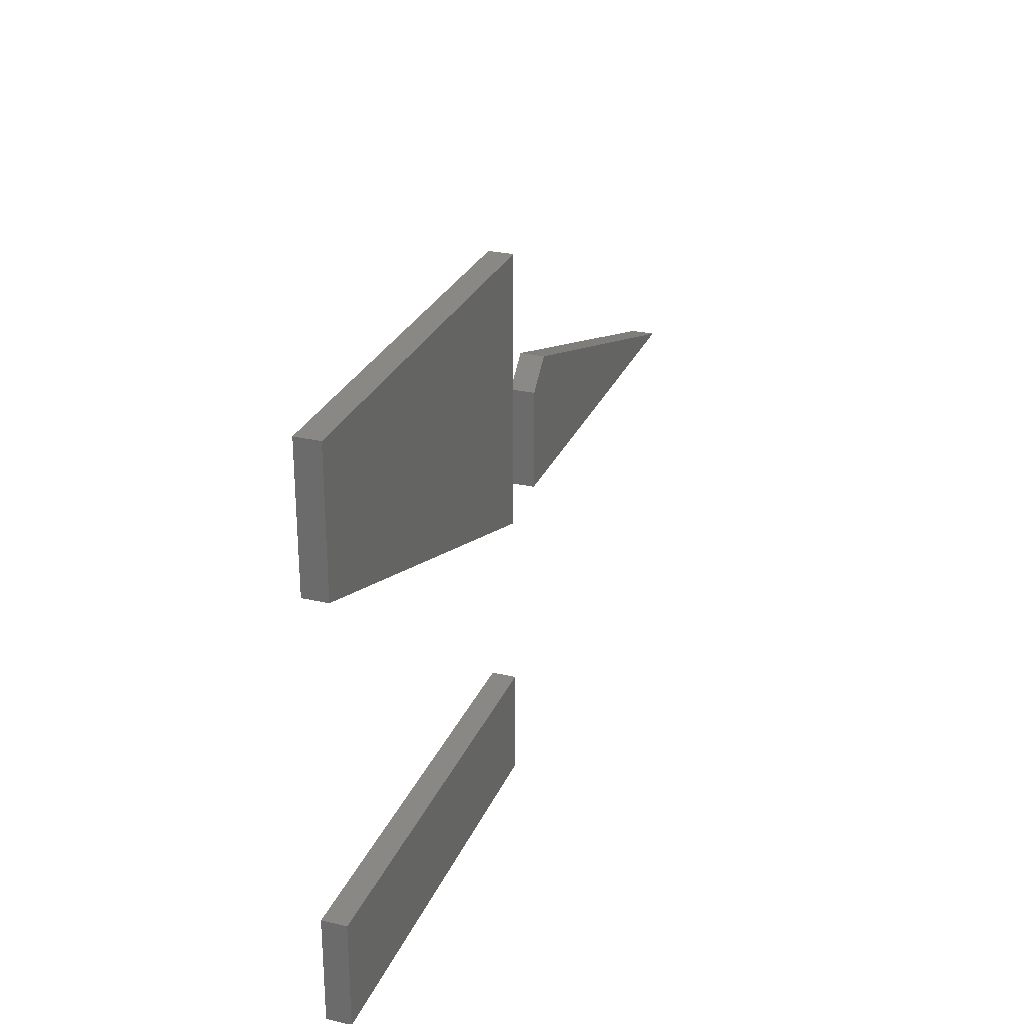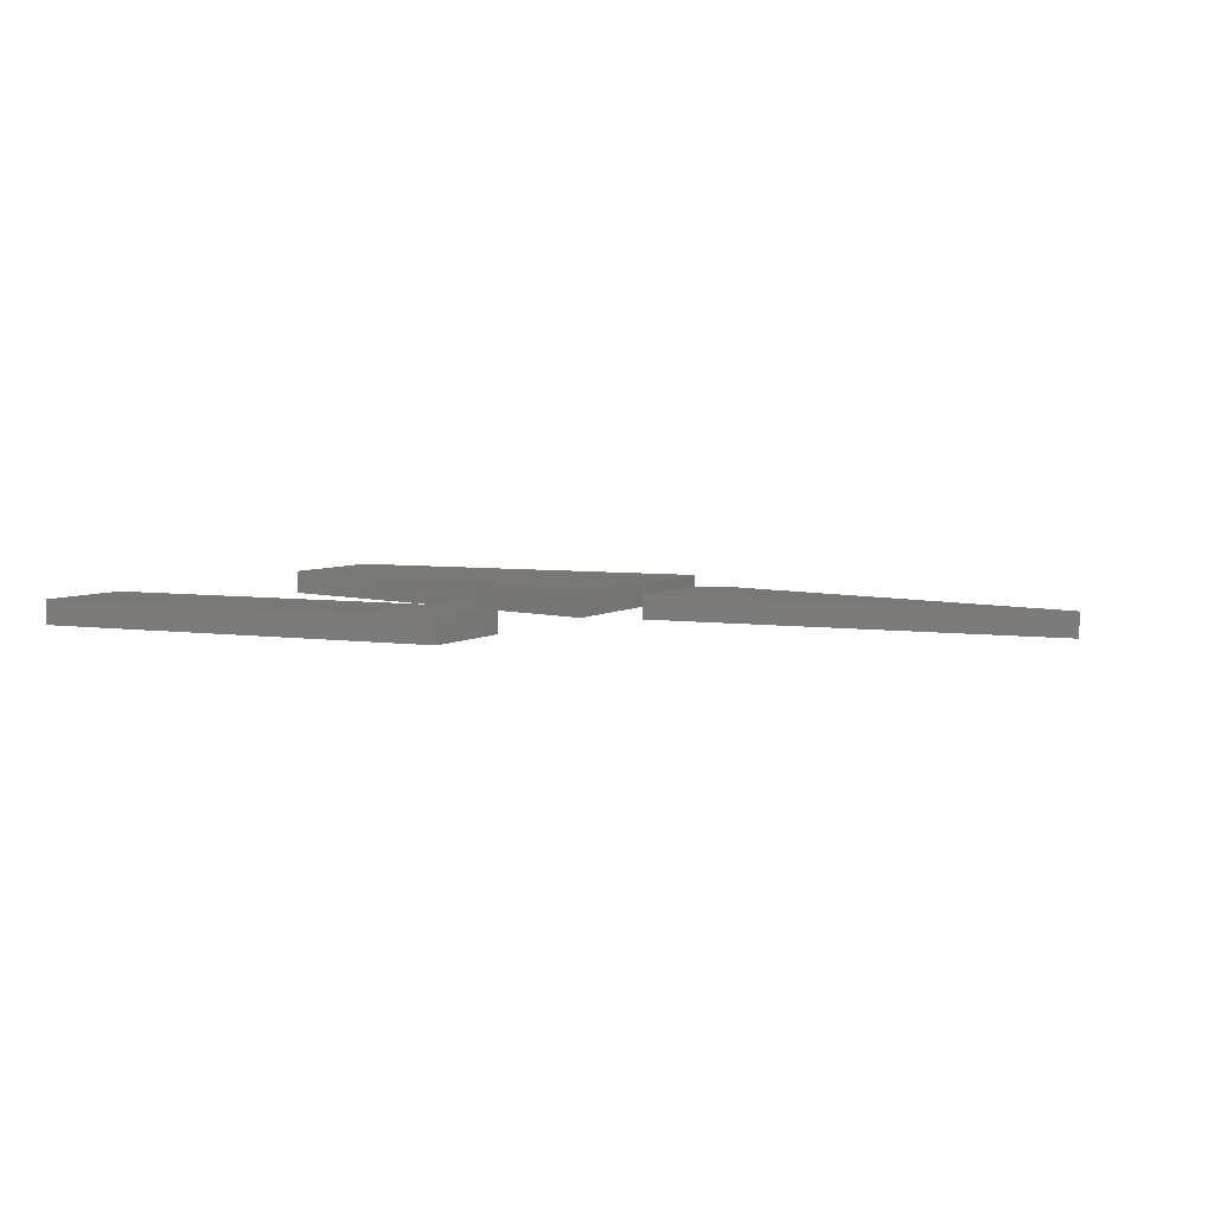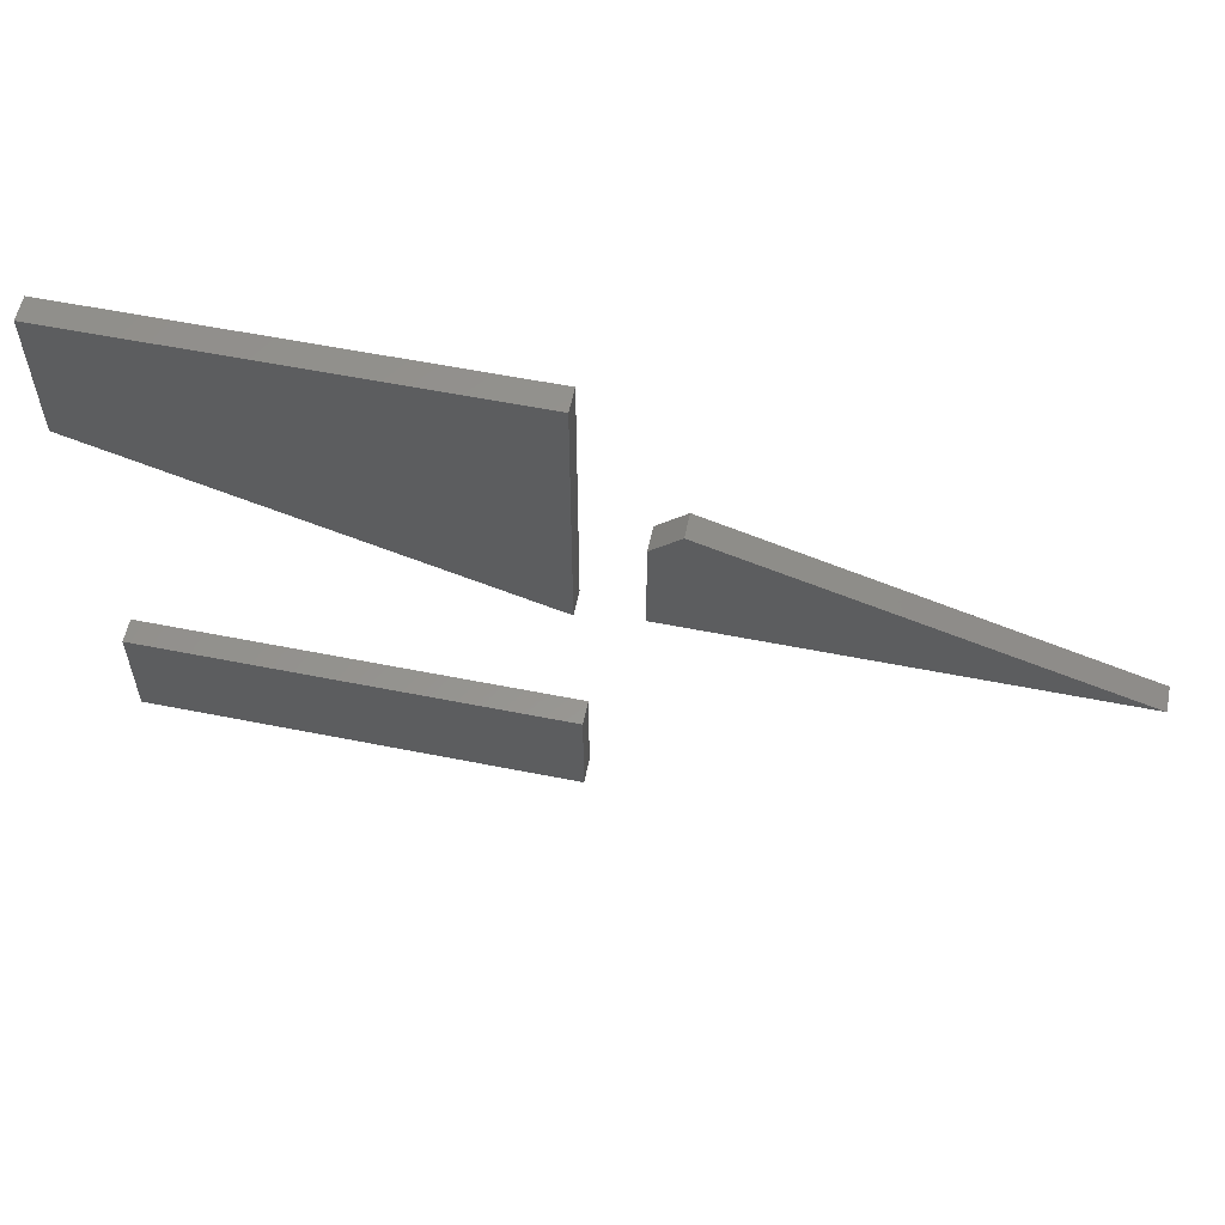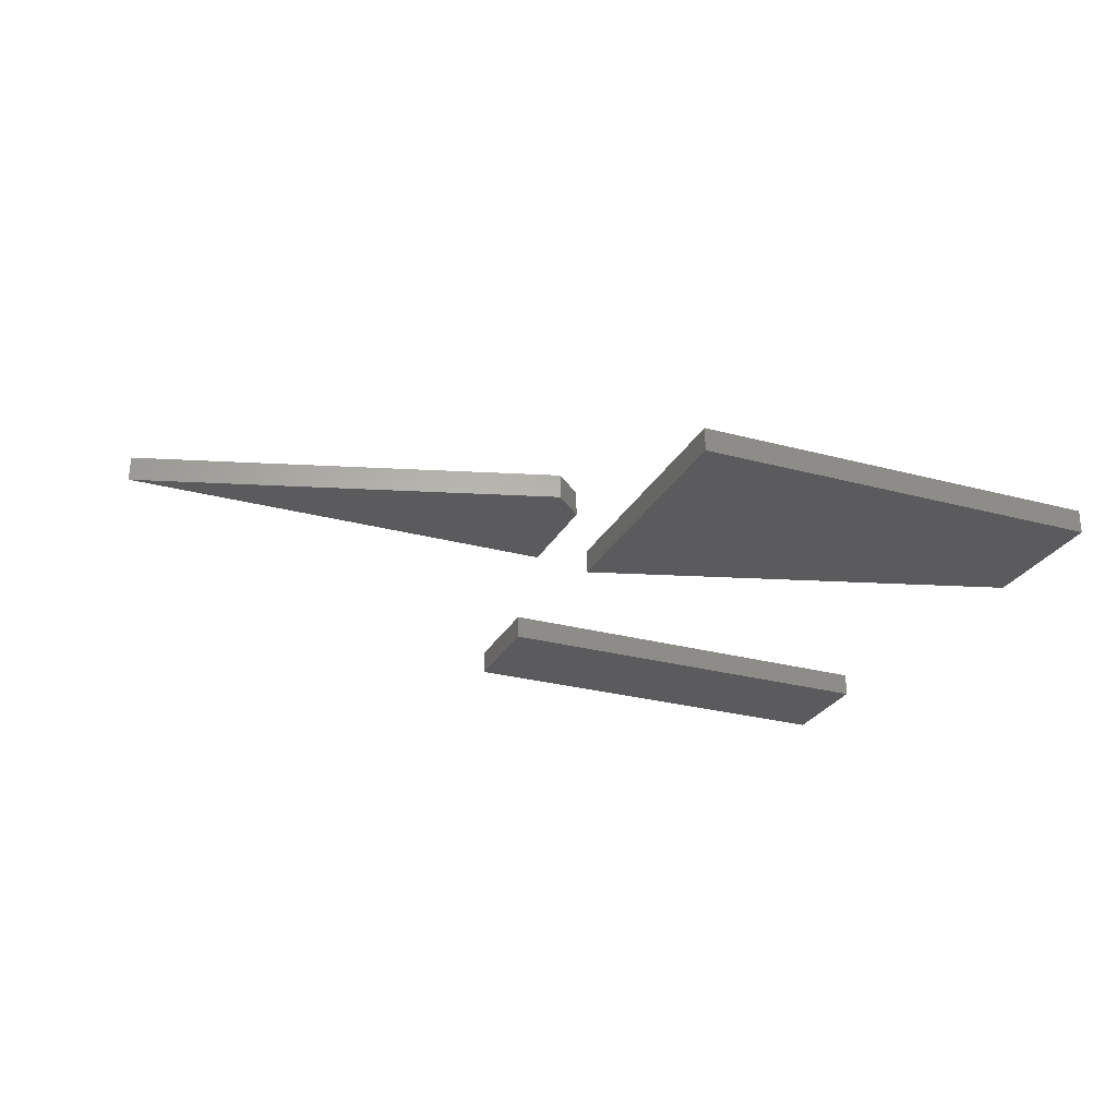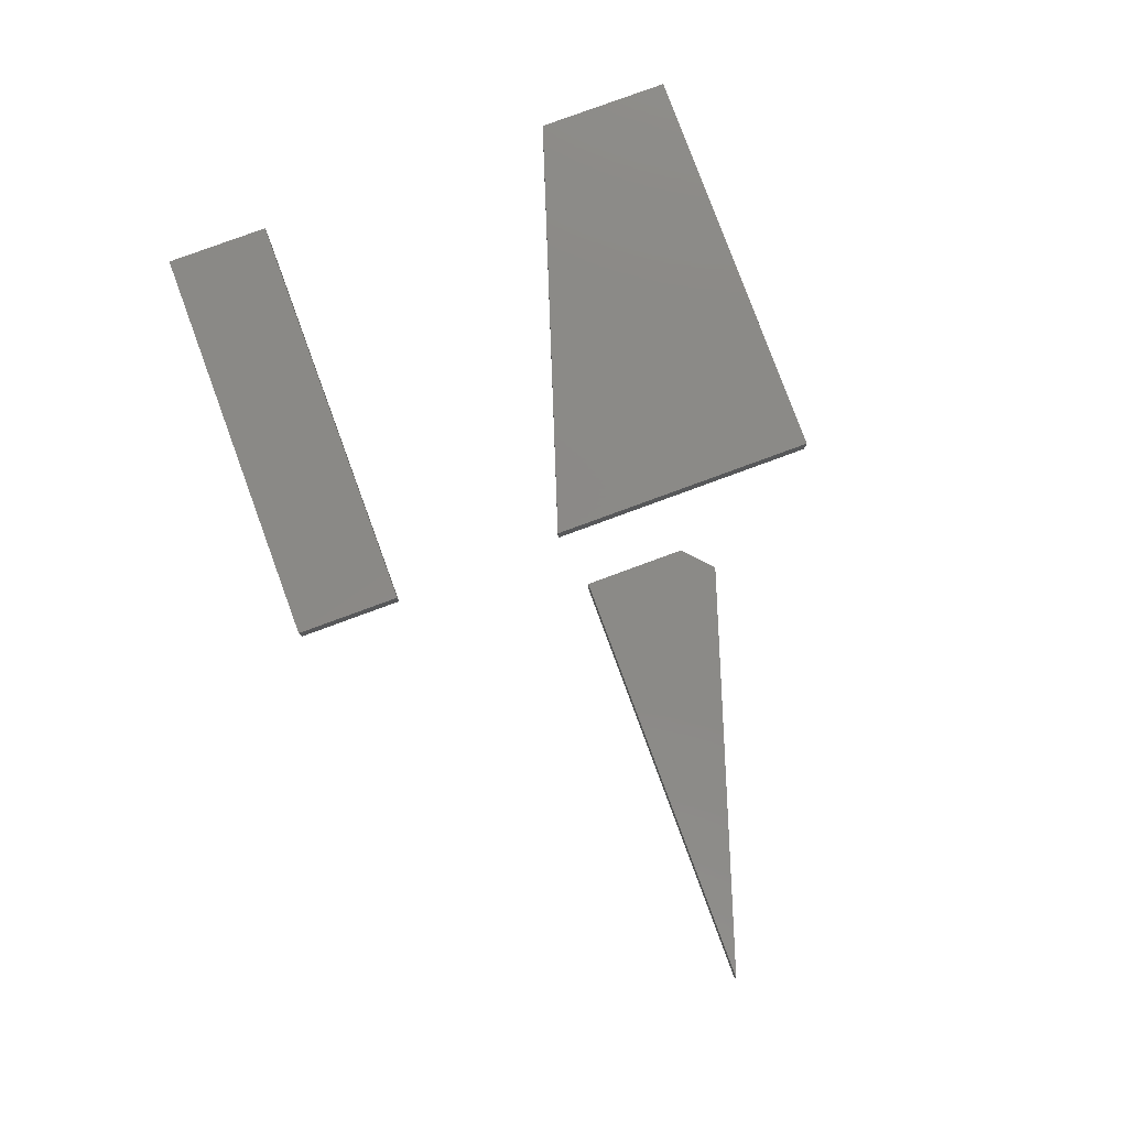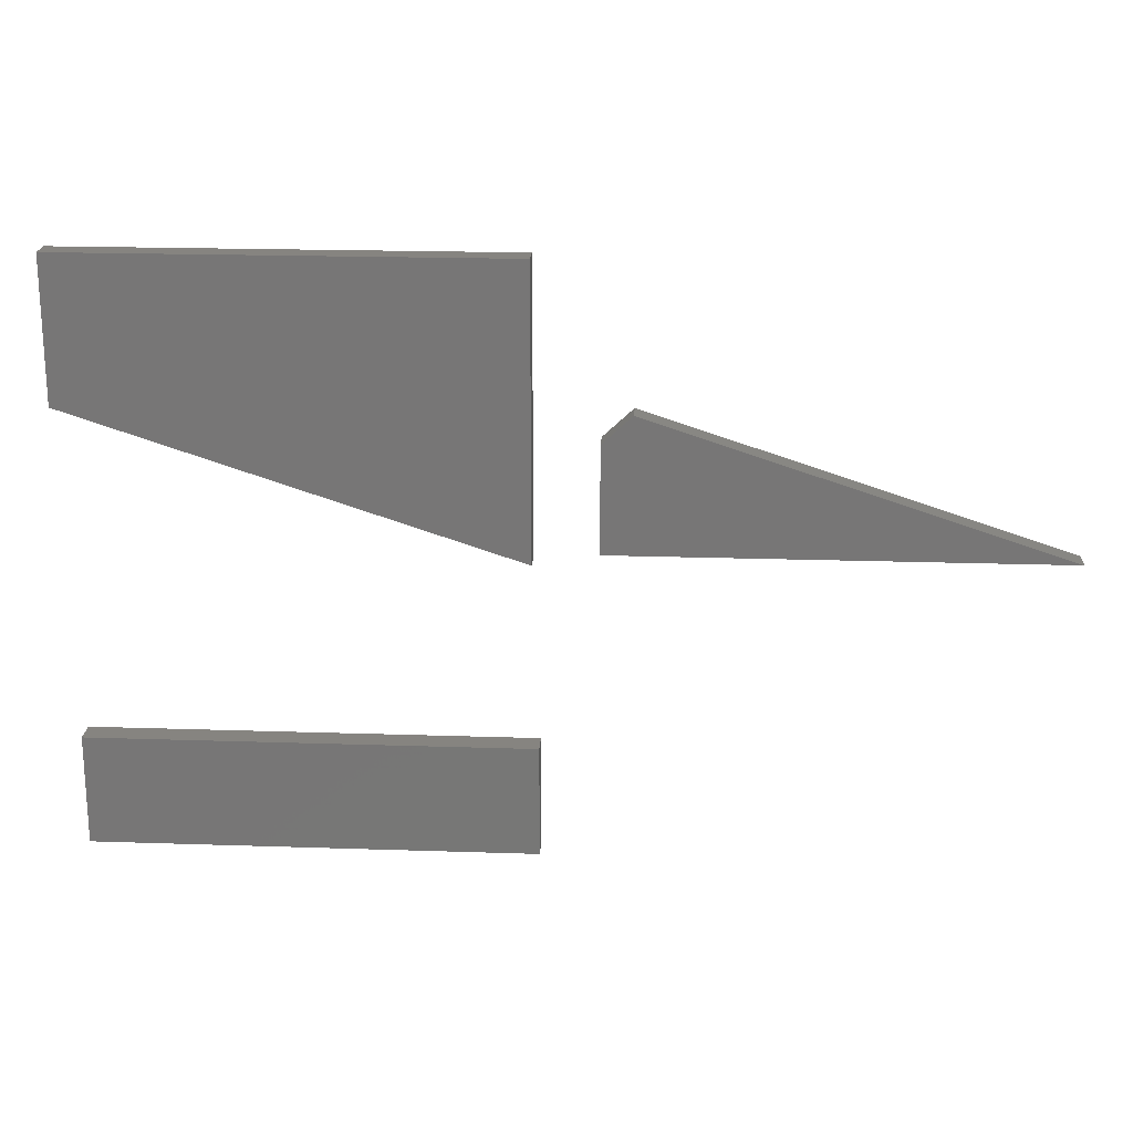
<metadata>
{"format":"stl","ext":"stl","renderer":"f3d","projection":"perspective","resolution":1024,"background":"white","views":[{"elev":27.2,"azim":-70.4,"up":"+Y"},{"elev":4.9,"azim":26.0,"up":"+Z"},{"elev":57.7,"azim":11.7,"up":"+Y"},{"elev":-26.9,"azim":157.1,"up":"+Z"},{"elev":80.0,"azim":69.8,"up":"+Z"},{"elev":20.3,"azim":3.5,"up":"+Y"}]}
</metadata>
<code>
# stl→obj: 24 verts, 36 faces
v 0.2031 0.0847 0.03125
v 0.2031 -0.04688 0.03125
v 0.2403 0.1195 0.03125
v 0.75 -0.04688 0.03125
v 0.2031 0.0847 0
v 0.2403 0.1195 0
v 0.2031 -0.04688 0
v 0.75 -0.04688 0
v -0.4219 0.1172 0.03125
v 0.125 -0.06127 0.03125
v -0.4219 0.2956 0.03125
v 0.125 0.2956 0.03125
v -0.4219 0.1172 0
v -0.4219 0.2956 0
v 0.125 -0.06127 0
v 0.125 0.2956 0
v -0.4141 -0.4297 0.03125
v 0.1328 -0.4297 0.03125
v -0.4141 -0.2915 0.03125
v 0.1328 -0.2915 0.03125
v -0.4141 -0.4297 0
v -0.4141 -0.2915 0
v 0.1328 -0.4297 0
v 0.1328 -0.2915 0
f 1 2 3
f 3 2 4
f 5 6 7
f 7 6 8
f 1 5 2
f 2 5 7
f 4 8 3
f 3 8 6
f 1 3 5
f 5 3 6
f 2 7 4
f 4 7 8
f 9 10 11
f 11 10 12
f 13 14 15
f 15 14 16
f 11 14 9
f 9 14 13
f 12 16 11
f 11 16 14
f 10 15 12
f 12 15 16
f 9 13 10
f 10 13 15
f 17 18 19
f 19 18 20
f 21 22 23
f 23 22 24
f 19 22 17
f 17 22 21
f 20 24 19
f 19 24 22
f 18 23 20
f 20 23 24
f 17 21 18
f 18 21 23

</code>
